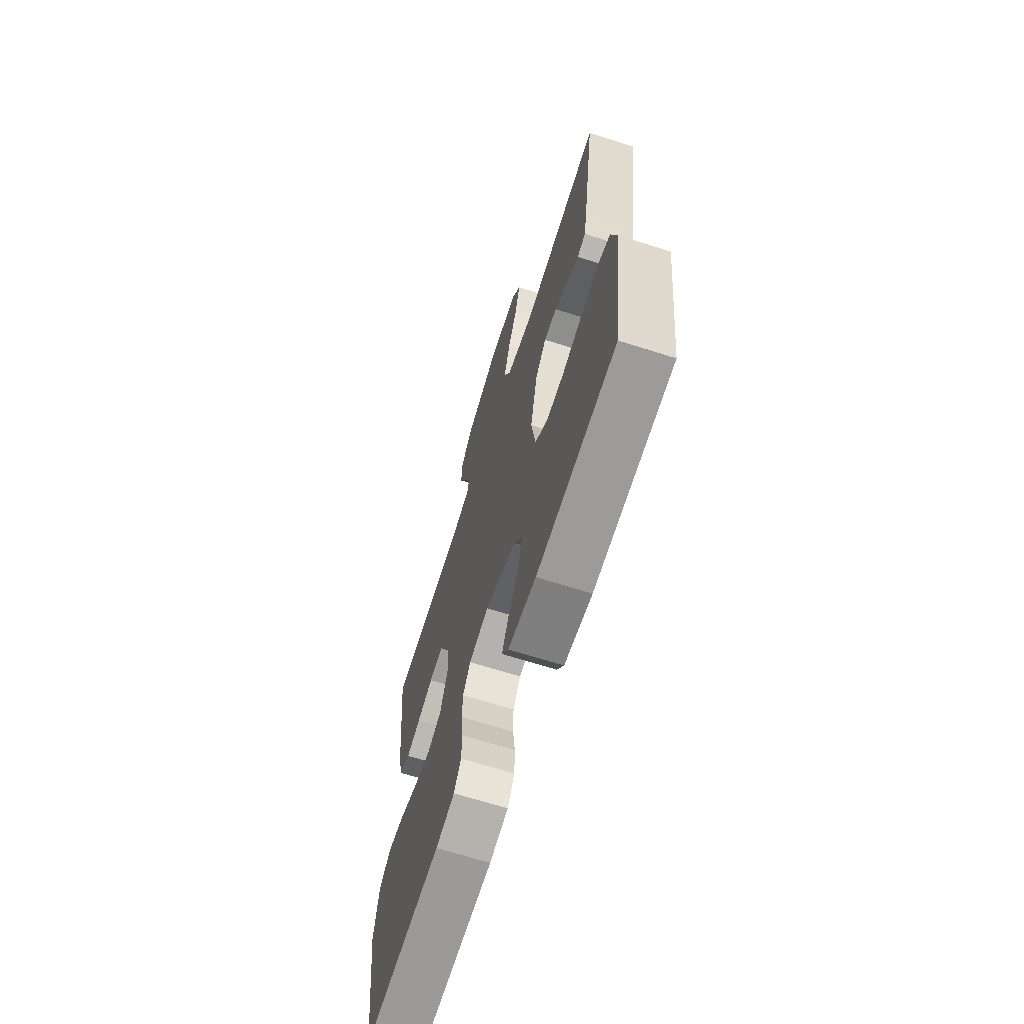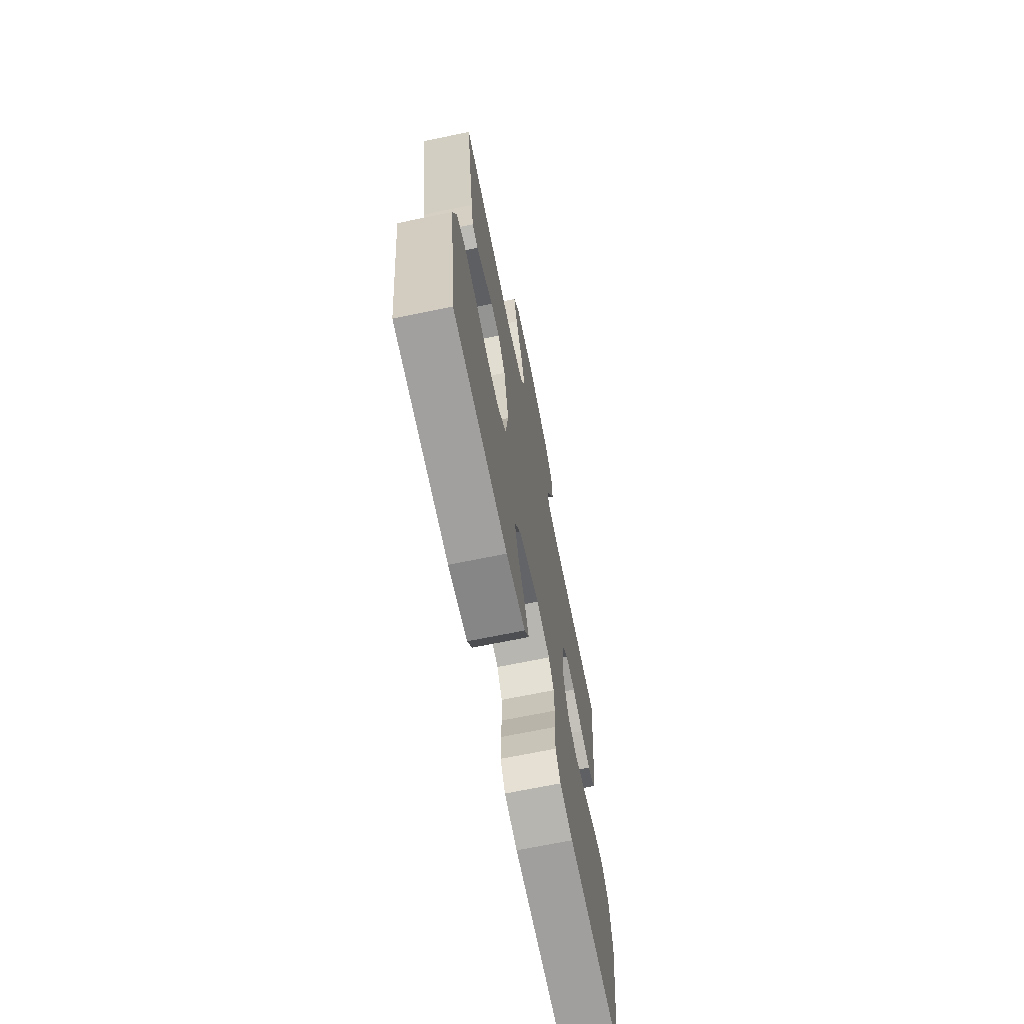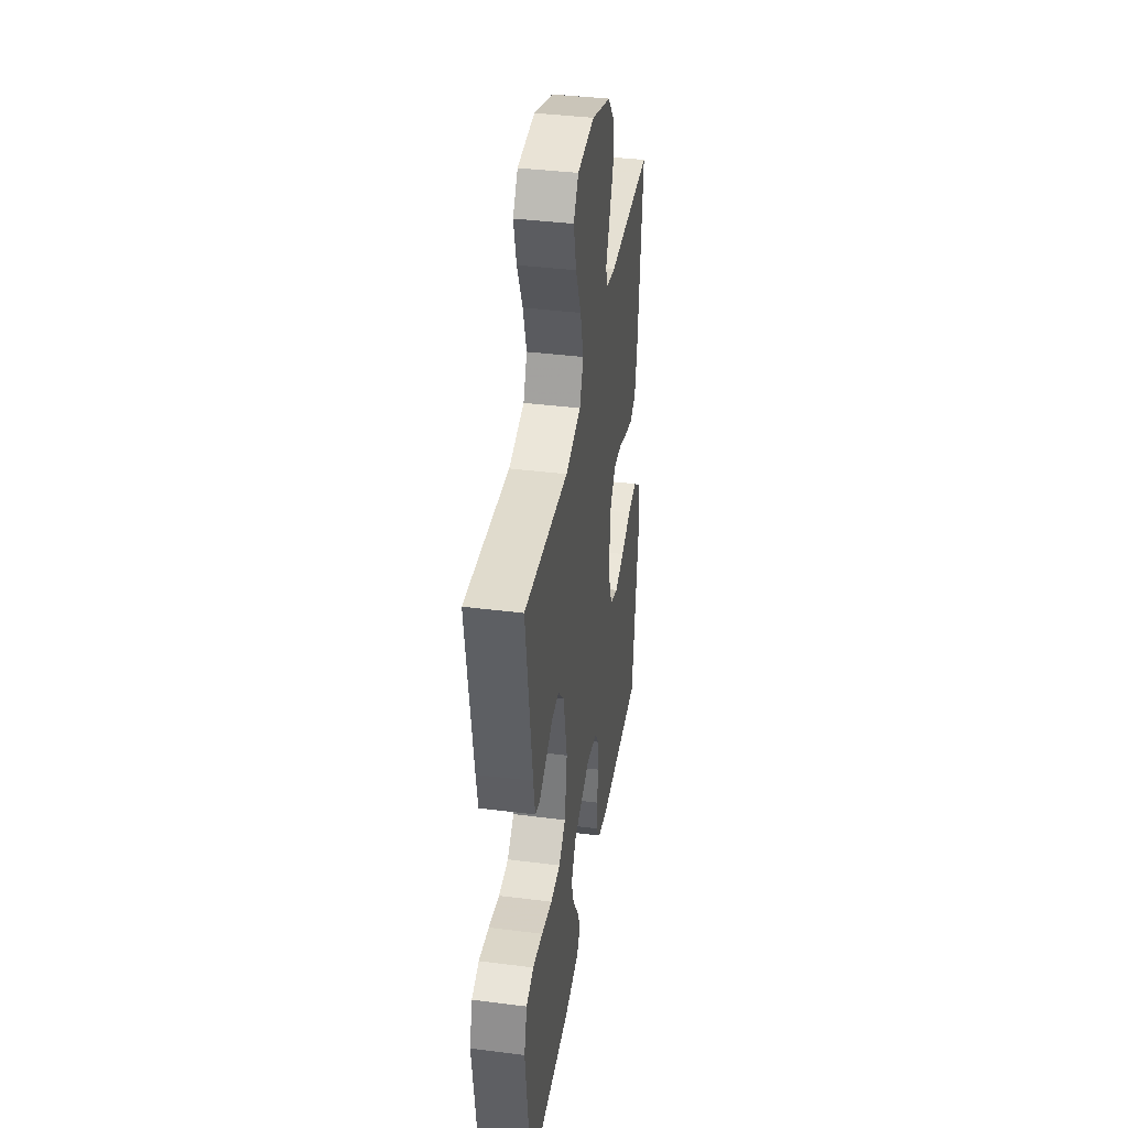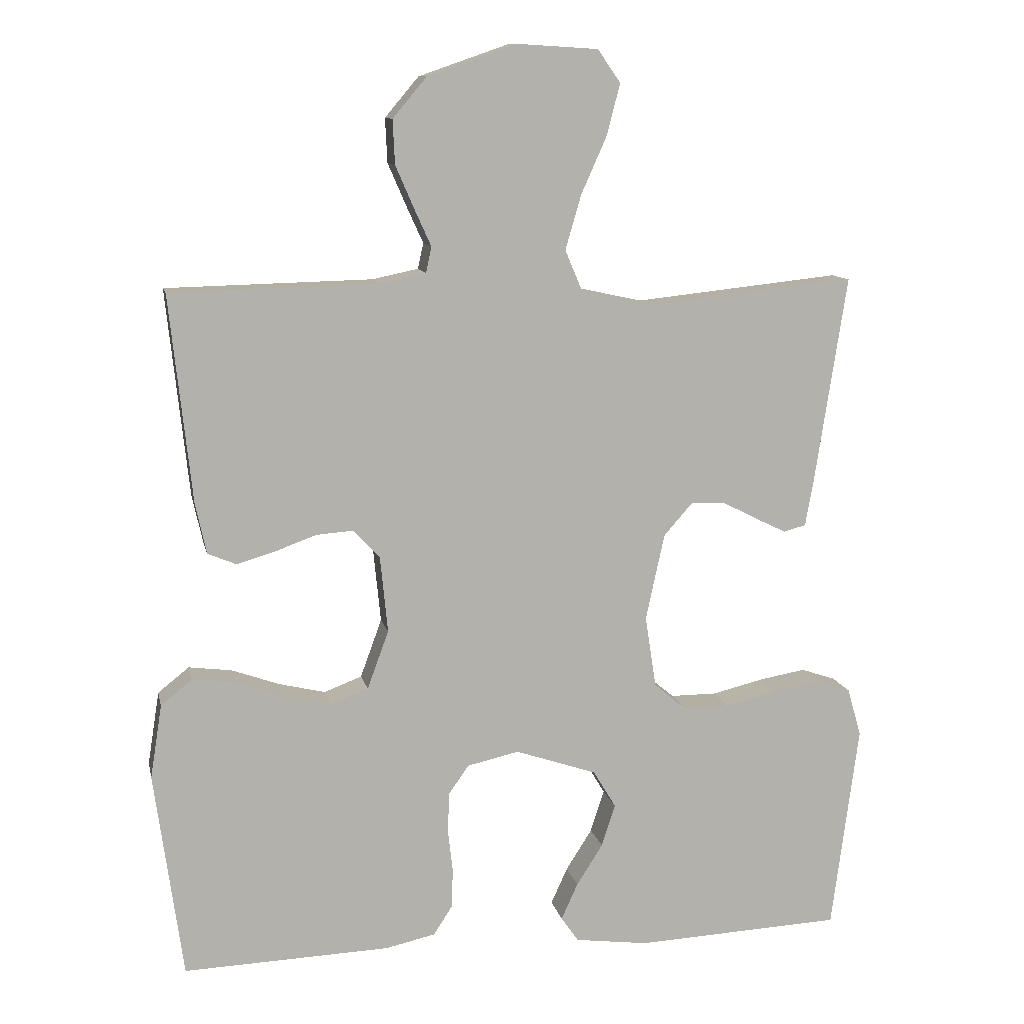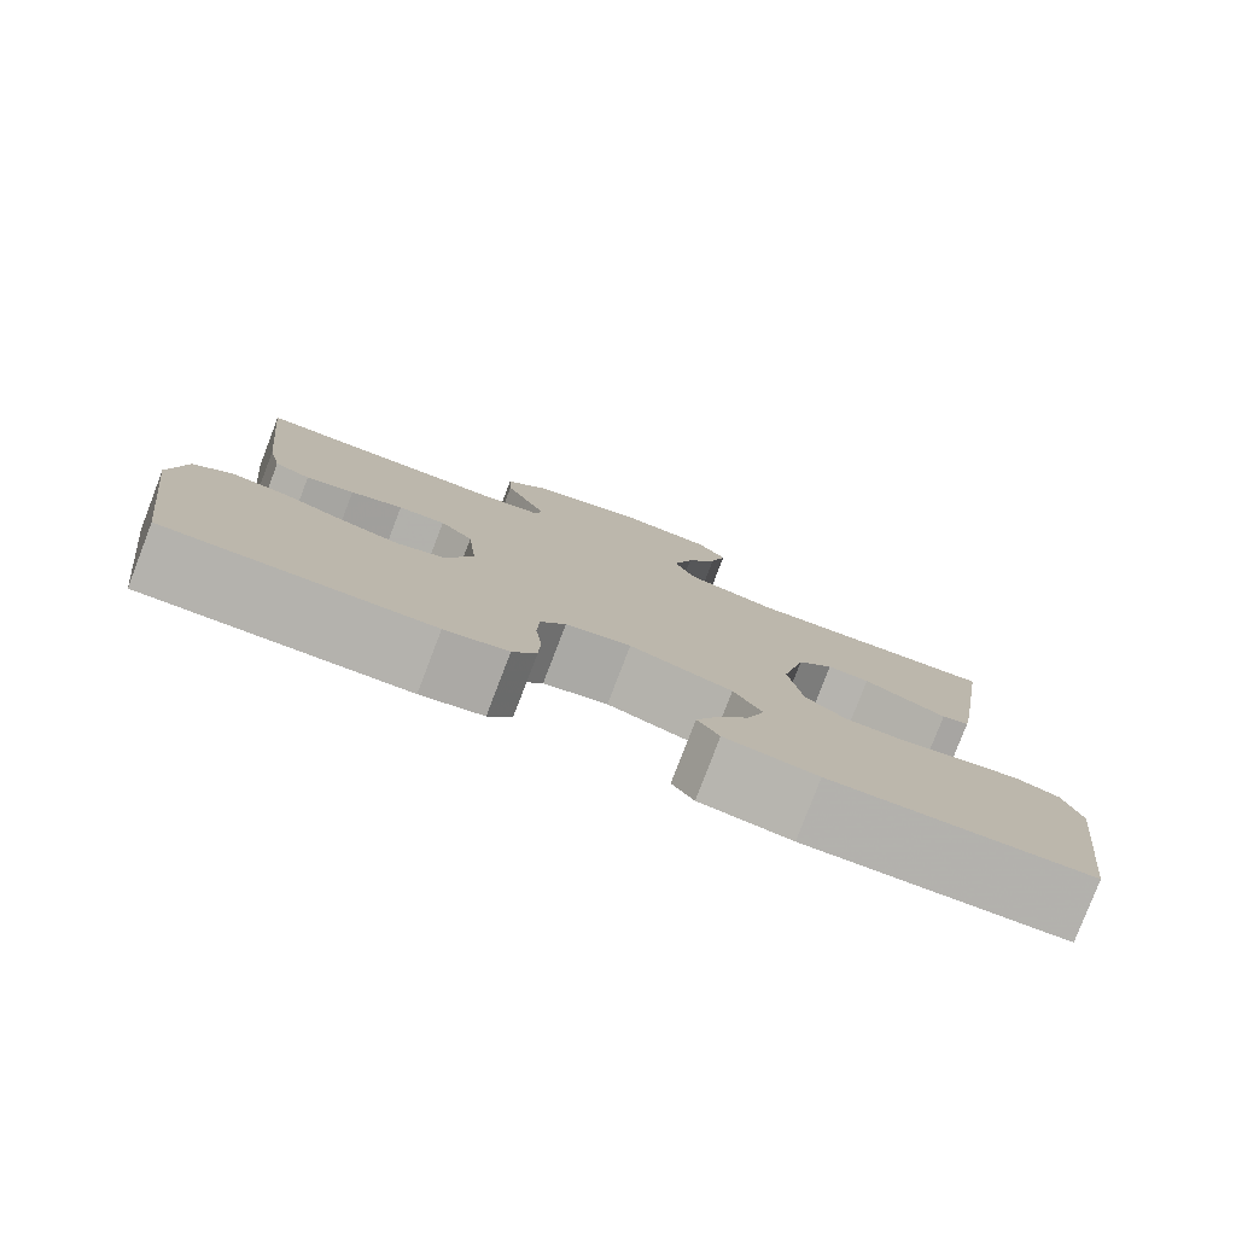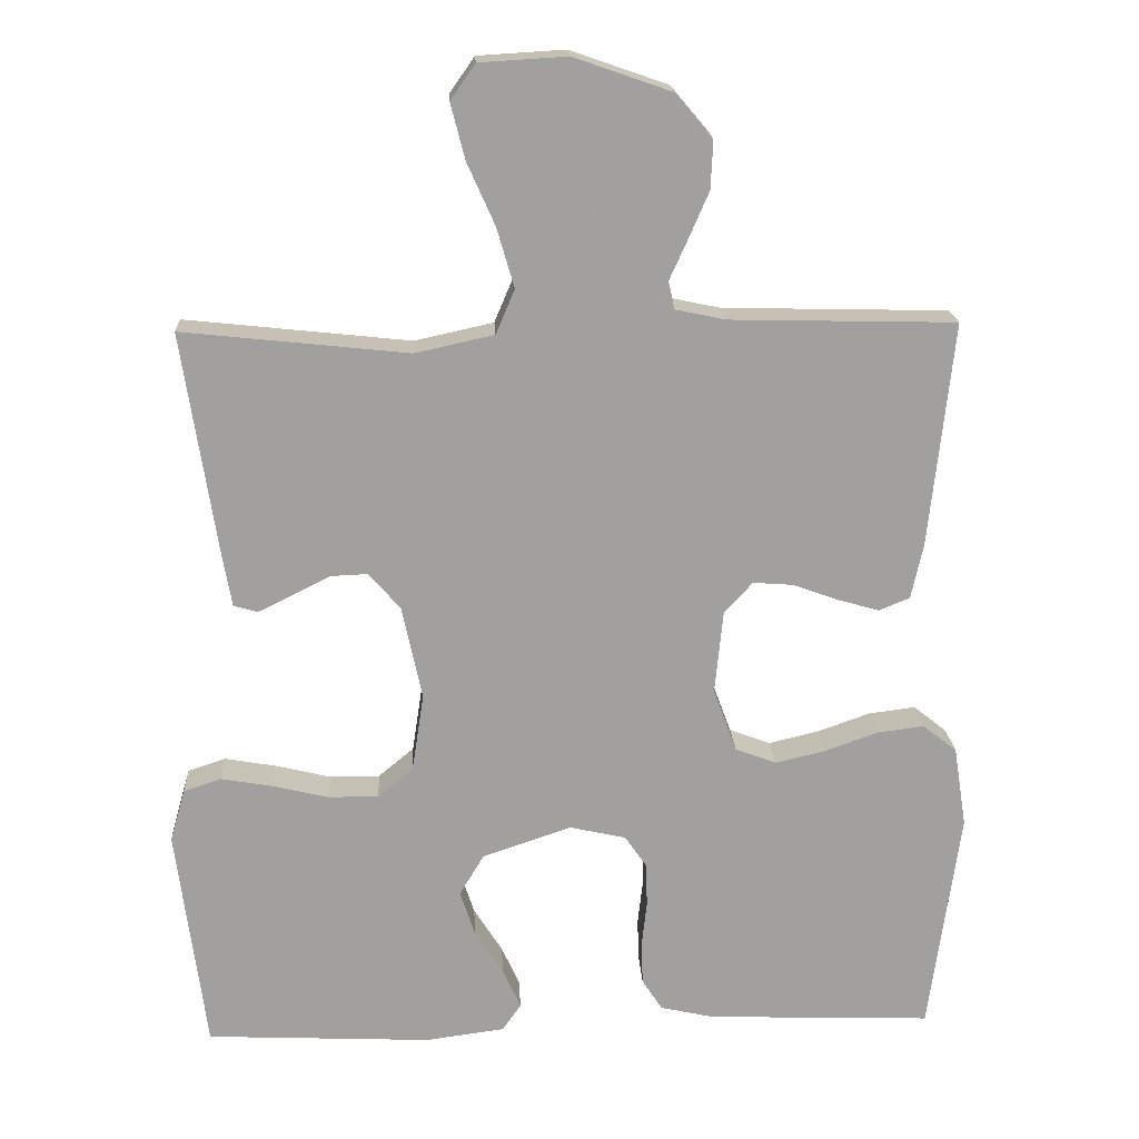
<metadata>
{"format":"obj","ext":"obj","renderer":"f3d","projection":"perspective","resolution":1024,"background":"white","views":[{"elev":-67.2,"azim":72.3,"up":"+Z"},{"elev":-69.3,"azim":101.6,"up":"+Z"},{"elev":39.1,"azim":99.0,"up":"+Z"},{"elev":11.1,"azim":-11.8,"up":"+Z"},{"elev":-80.0,"azim":-21.0,"up":"+Z"},{"elev":18.4,"azim":177.0,"up":"+Z"}]}
</metadata>
<code>
v 0.5 0.07 0.5
v 0.454 0.07 0.2
v 0.442 0.07 0.132
v 0.41 0.07 0.123
v 0.365 0.07 0.145
v 0.314 0.07 0.171
v 0.265 0.07 0.173
v 0.223 0.07 0.125
v 0.196 0.07 0
v 0.212 0.07 -0.104
v 0.259 0.07 -0.143
v 0.326 0.07 -0.143
v 0.4 0.07 -0.125
v 0.469 0.07 -0.113
v 0.519 0.07 -0.13
v 0.539 0.07 -0.2
v 0.5 0.07 -0.5
v 0.2 0.07 -0.514
v 0.094 0.07 -0.5
v 0.069 0.07 -0.464
v 0.093 0.07 -0.411
v 0.131 0.07 -0.351
v 0.151 0.07 -0.29
v 0.118 0.07 -0.235
v 0 0.07 -0.195
v -0.075 0.07 -0.212
v -0.104 0.07 -0.254
v -0.106 0.07 -0.312
v -0.099 0.07 -0.374
v -0.101 0.07 -0.431
v -0.128 0.07 -0.473
v -0.2 0.07 -0.489
v -0.5 0.07 -0.5
v -0.541 0.07 -0.2
v -0.524 0.07 -0.093
v -0.479 0.07 -0.057
v -0.416 0.07 -0.065
v -0.346 0.07 -0.09
v -0.279 0.07 -0.106
v -0.224 0.07 -0.085
v -0.193 0.07 0
v -0.204 0.07 0.111
v -0.242 0.07 0.152
v -0.296 0.07 0.148
v -0.356 0.07 0.126
v -0.411 0.07 0.11
v -0.452 0.07 0.127
v -0.468 0.07 0.2
v -0.5 0.07 0.5
v -0.2 0.07 0.507
v -0.133 0.07 0.521
v -0.125 0.07 0.558
v -0.149 0.07 0.611
v -0.176 0.07 0.673
v -0.179 0.07 0.737
v -0.13 0.07 0.795
v 0 0.07 0.84
v 0.116 0.07 0.833
v 0.149 0.07 0.786
v 0.13 0.07 0.712
v 0.093 0.07 0.629
v 0.07 0.07 0.55
v 0.095 0.07 0.491
v 0.2 0.07 0.468
v 0.5 0 0.5
v 0.454 0 0.2
v 0.442 0 0.132
v 0.41 0 0.123
v 0.365 0 0.145
v 0.314 0 0.171
v 0.265 0 0.173
v 0.223 0 0.125
v 0.196 0 0
v 0.212 0 -0.104
v 0.259 0 -0.143
v 0.326 0 -0.143
v 0.4 0 -0.125
v 0.469 0 -0.113
v 0.519 0 -0.13
v 0.539 0 -0.2
v 0.5 0 -0.5
v 0.2 0 -0.514
v 0.094 0 -0.5
v 0.069 0 -0.464
v 0.093 0 -0.411
v 0.131 0 -0.351
v 0.151 0 -0.29
v 0.118 0 -0.235
v 0 0 -0.195
v -0.075 0 -0.212
v -0.104 0 -0.254
v -0.106 0 -0.312
v -0.099 0 -0.374
v -0.101 0 -0.431
v -0.128 0 -0.473
v -0.2 0 -0.489
v -0.5 0 -0.5
v -0.541 0 -0.2
v -0.524 0 -0.093
v -0.479 0 -0.057
v -0.416 0 -0.065
v -0.346 0 -0.09
v -0.279 0 -0.106
v -0.224 0 -0.085
v -0.193 0 0
v -0.204 0 0.111
v -0.242 0 0.152
v -0.296 0 0.148
v -0.356 0 0.126
v -0.411 0 0.11
v -0.452 0 0.127
v -0.468 0 0.2
v -0.5 0 0.5
v -0.2 0 0.507
v -0.133 0 0.521
v -0.125 0 0.558
v -0.149 0 0.611
v -0.176 0 0.673
v -0.179 0 0.737
v -0.13 0 0.795
v 0 0 0.84
v 0.116 0 0.833
v 0.149 0 0.786
v 0.13 0 0.712
v 0.093 0 0.629
v 0.07 0 0.55
v 0.095 0 0.491
v 0.2 0 0.468
f 59 60 61
f 58 59 61
f 57 58 61
f 56 57 61
f 55 56 61
f 54 55 61
f 53 54 61
f 52 53 61
f 51 52 61 62
f 50 51 62 63
f 50 63 64
f 49 50 64
f 48 49 64
f 47 48 64
f 46 47 64
f 45 46 64
f 44 45 64
f 36 37 38
f 35 36 38
f 34 35 38
f 33 34 38
f 32 33 38
f 31 32 38
f 30 31 38
f 29 30 38
f 28 29 38
f 27 28 38 39
f 26 27 39 40
f 20 21 22
f 19 20 22
f 18 19 22
f 17 18 22
f 16 17 22
f 15 16 22
f 14 15 22
f 13 14 22
f 12 13 22
f 11 12 22 23
f 10 11 23 24
f 4 5 6
f 3 4 6
f 2 3 6
f 1 2 6
f 64 1 6
f 64 6 7
f 43 44 64
f 64 7 8
f 43 64 8
f 42 43 8
f 41 42 8 9
f 41 9 10
f 40 41 10
f 26 40 10
f 25 26 10
f 10 24 25
f 125 124 123
f 125 123 122
f 125 122 121
f 125 121 120
f 125 120 119
f 125 119 118
f 125 118 117
f 125 117 116
f 126 125 116 115
f 127 126 115 114
f 128 127 114
f 128 114 113
f 128 113 112
f 128 112 111
f 128 111 110
f 128 110 109
f 128 109 108
f 102 101 100
f 102 100 99
f 102 99 98
f 102 98 97
f 102 97 96
f 102 96 95
f 102 95 94
f 102 94 93
f 102 93 92
f 103 102 92 91
f 104 103 91 90
f 86 85 84
f 86 84 83
f 86 83 82
f 86 82 81
f 86 81 80
f 86 80 79
f 86 79 78
f 86 78 77
f 86 77 76
f 87 86 76 75
f 88 87 75 74
f 70 69 68
f 70 68 67
f 70 67 66
f 70 66 65
f 70 65 128
f 71 70 128
f 128 108 107
f 72 71 128
f 72 128 107
f 72 107 106
f 73 72 106 105
f 74 73 105
f 74 105 104
f 74 104 90
f 74 90 89
f 89 88 74
f 1 65 66 2
f 2 66 67 3
f 3 67 68 4
f 4 68 69 5
f 5 69 70 6
f 6 70 71 7
f 7 71 72 8
f 8 72 73 9
f 9 73 74 10
f 10 74 75 11
f 11 75 76 12
f 12 76 77 13
f 13 77 78 14
f 14 78 79 15
f 15 79 80 16
f 16 80 81 17
f 17 81 82 18
f 18 82 83 19
f 19 83 84 20
f 20 84 85 21
f 21 85 86 22
f 22 86 87 23
f 23 87 88 24
f 24 88 89 25
f 25 89 90 26
f 26 90 91 27
f 27 91 92 28
f 28 92 93 29
f 29 93 94 30
f 30 94 95 31
f 31 95 96 32
f 32 96 97 33
f 33 97 98 34
f 34 98 99 35
f 35 99 100 36
f 36 100 101 37
f 37 101 102 38
f 38 102 103 39
f 39 103 104 40
f 40 104 105 41
f 41 105 106 42
f 42 106 107 43
f 43 107 108 44
f 44 108 109 45
f 45 109 110 46
f 46 110 111 47
f 47 111 112 48
f 48 112 113 49
f 49 113 114 50
f 50 114 115 51
f 51 115 116 52
f 52 116 117 53
f 53 117 118 54
f 54 118 119 55
f 55 119 120 56
f 56 120 121 57
f 57 121 122 58
f 58 122 123 59
f 59 123 124 60
f 60 124 125 61
f 61 125 126 62
f 62 126 127 63
f 63 127 128 64
f 64 128 65 1

</code>
